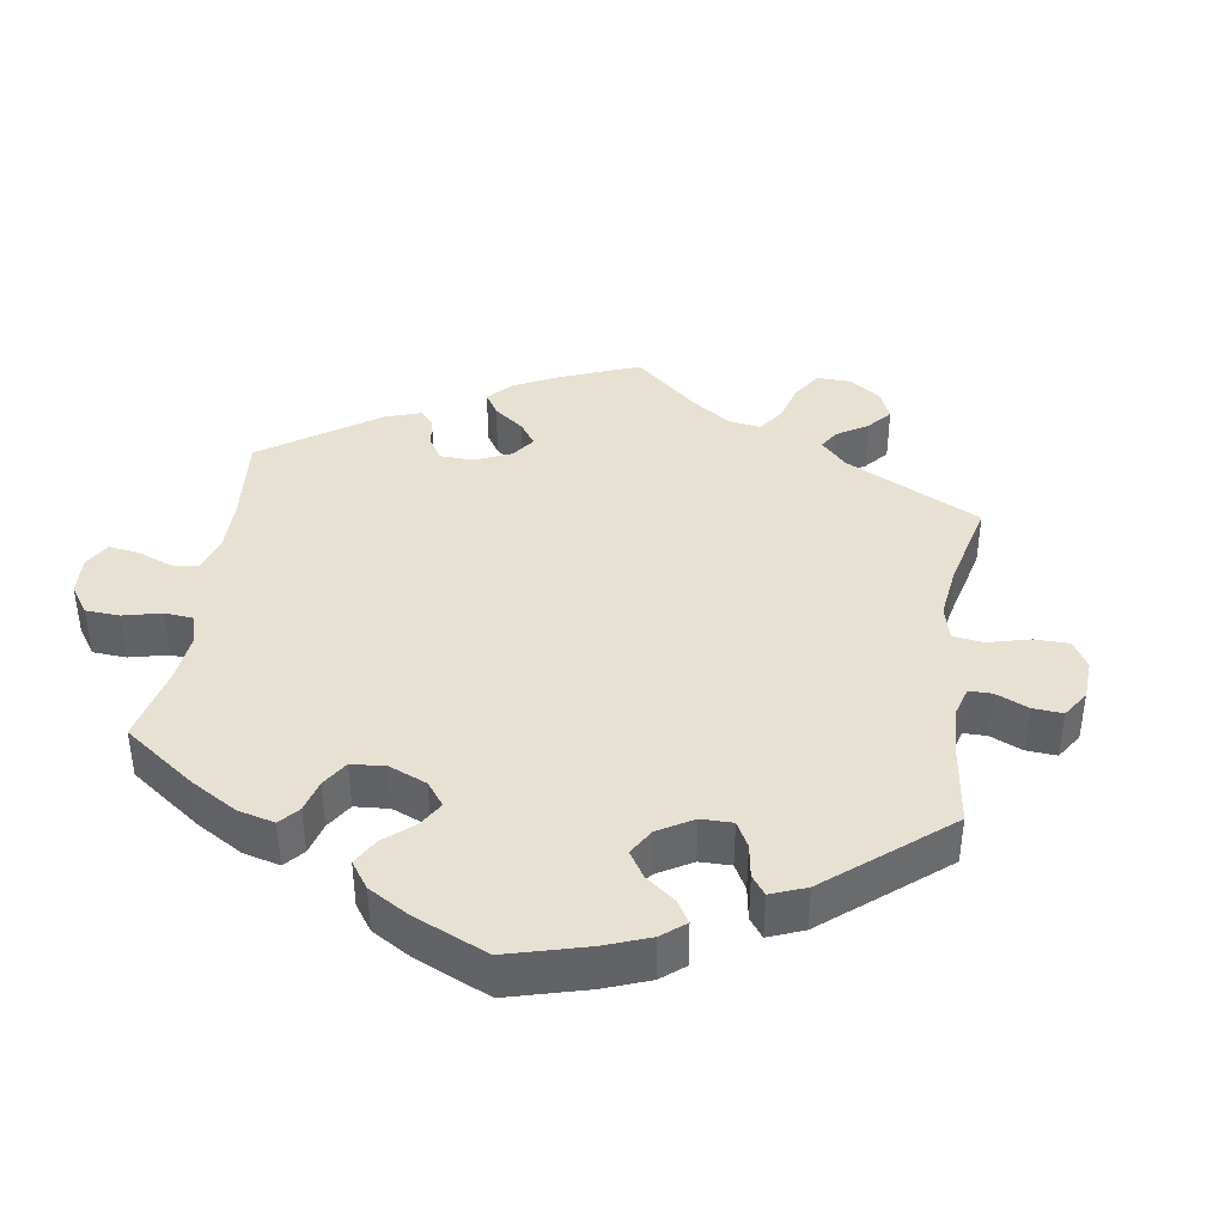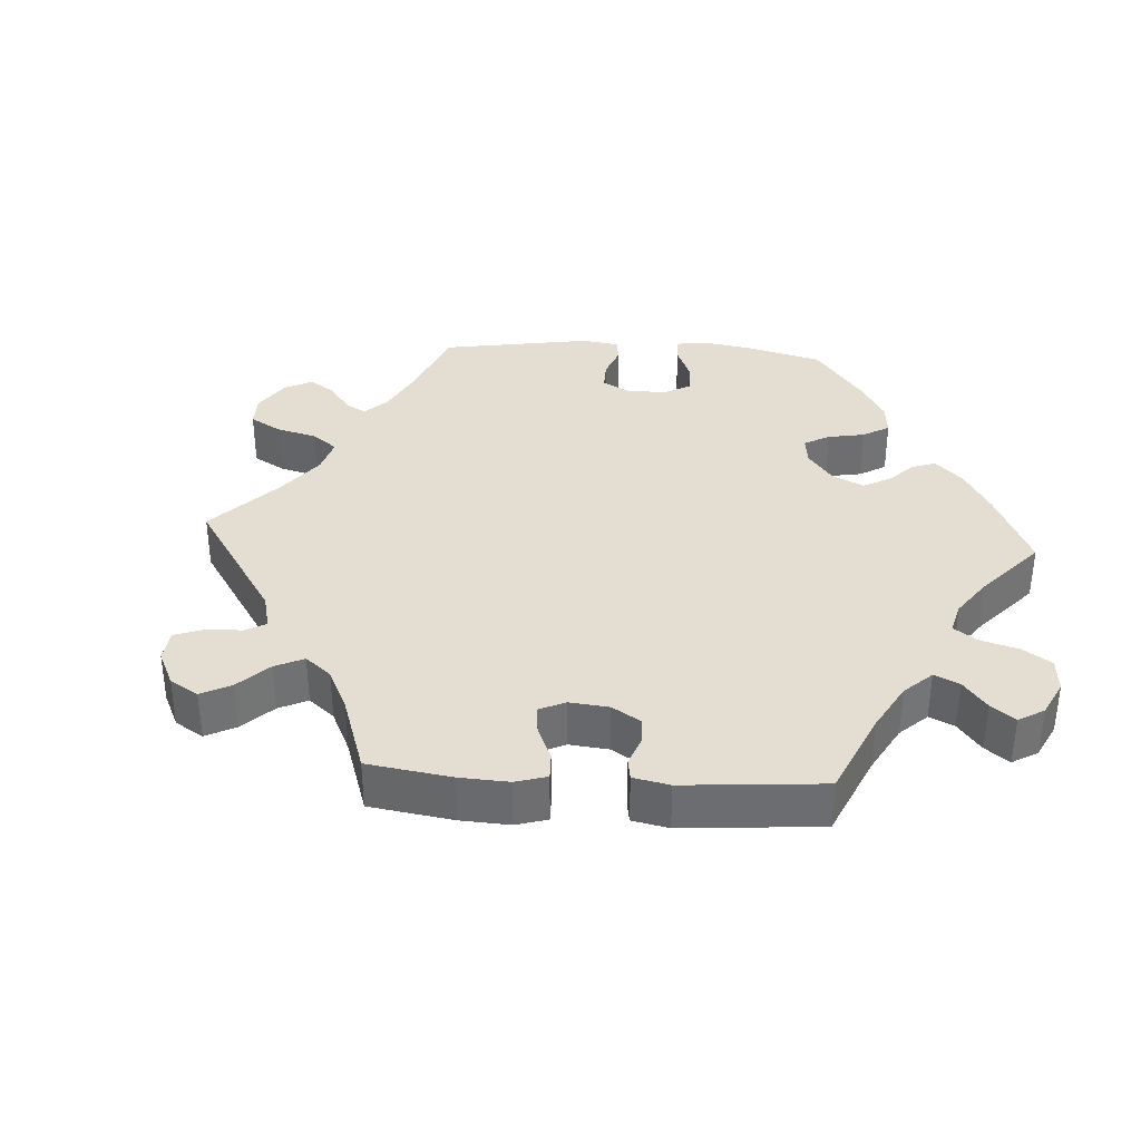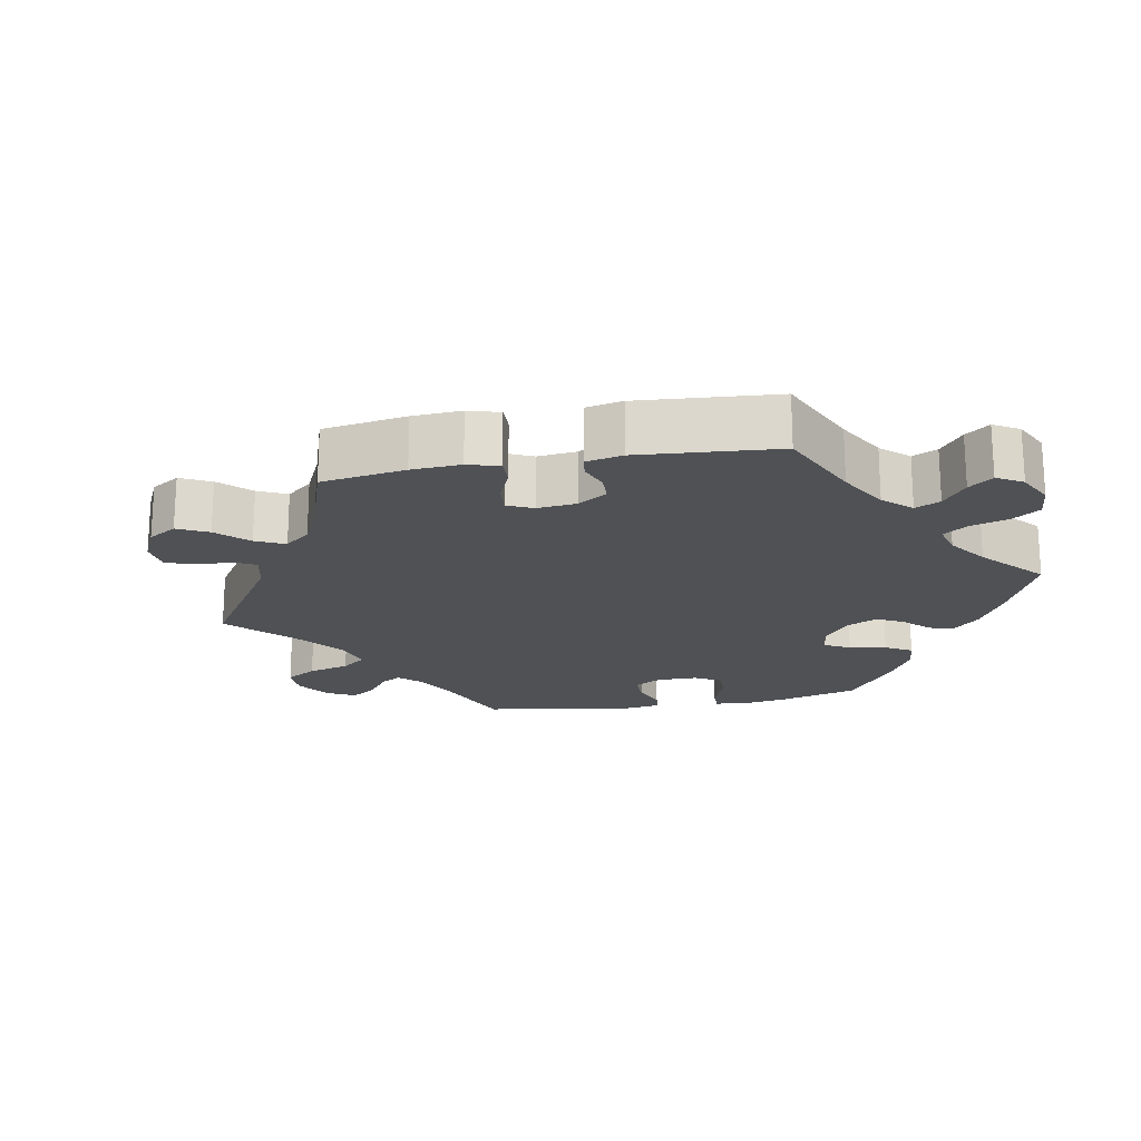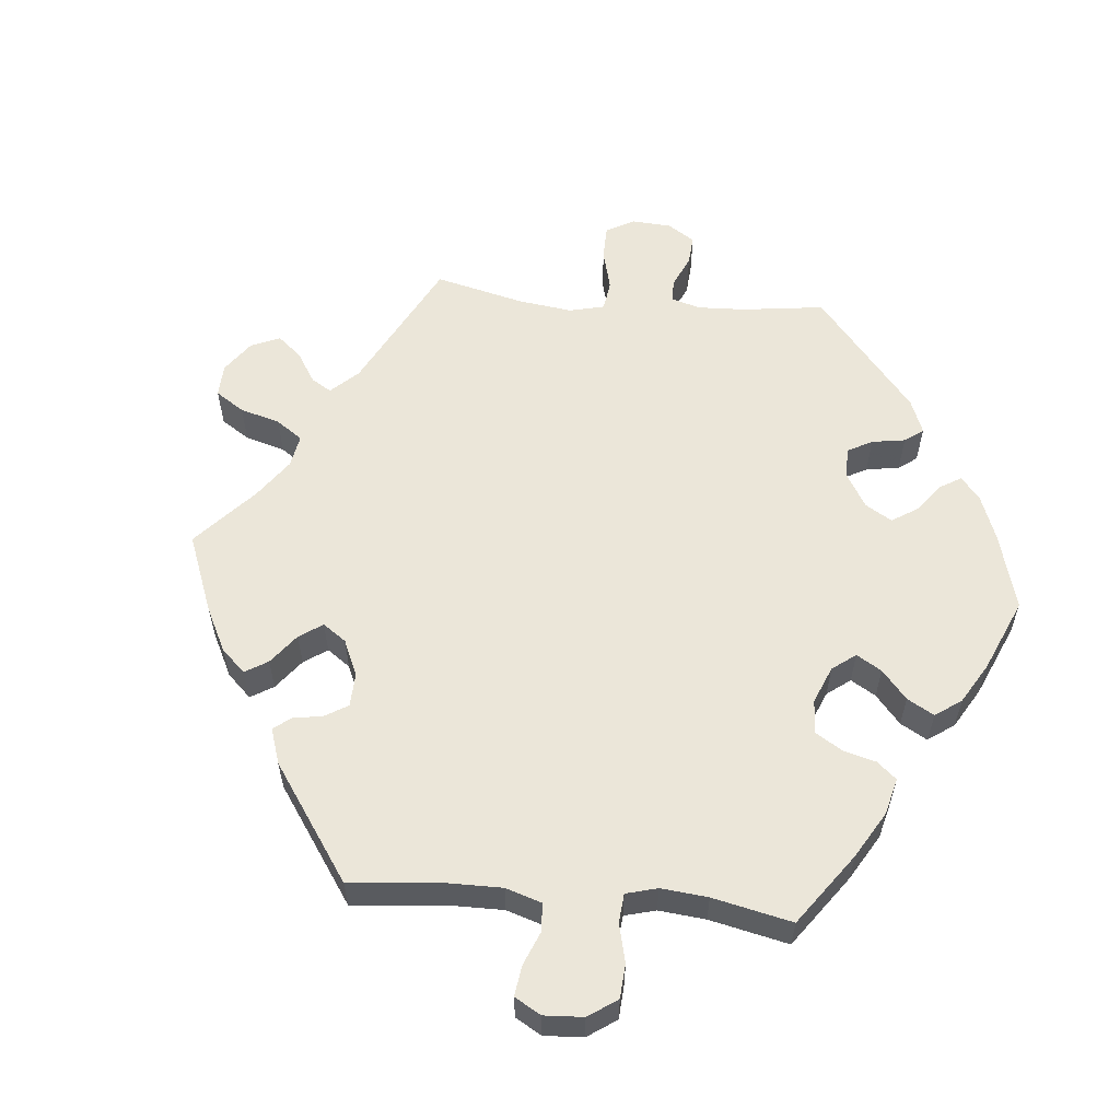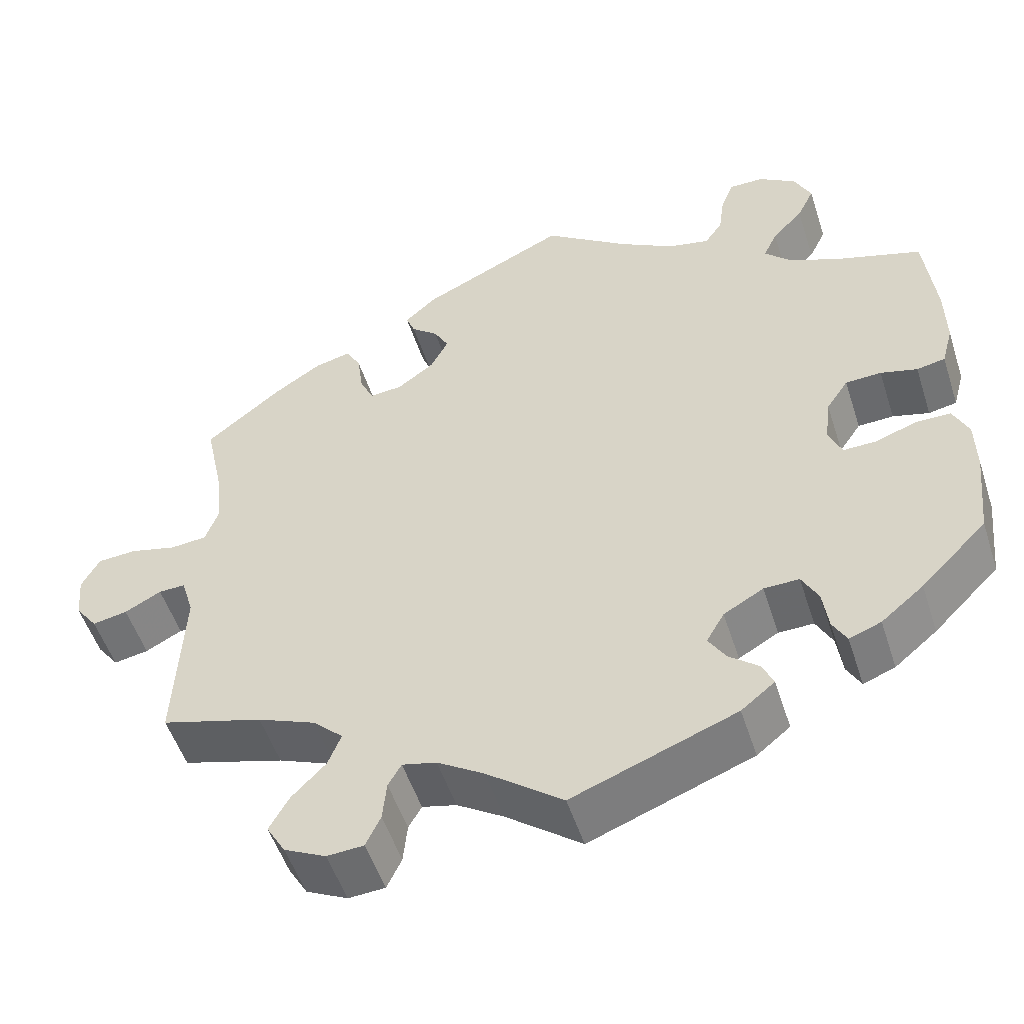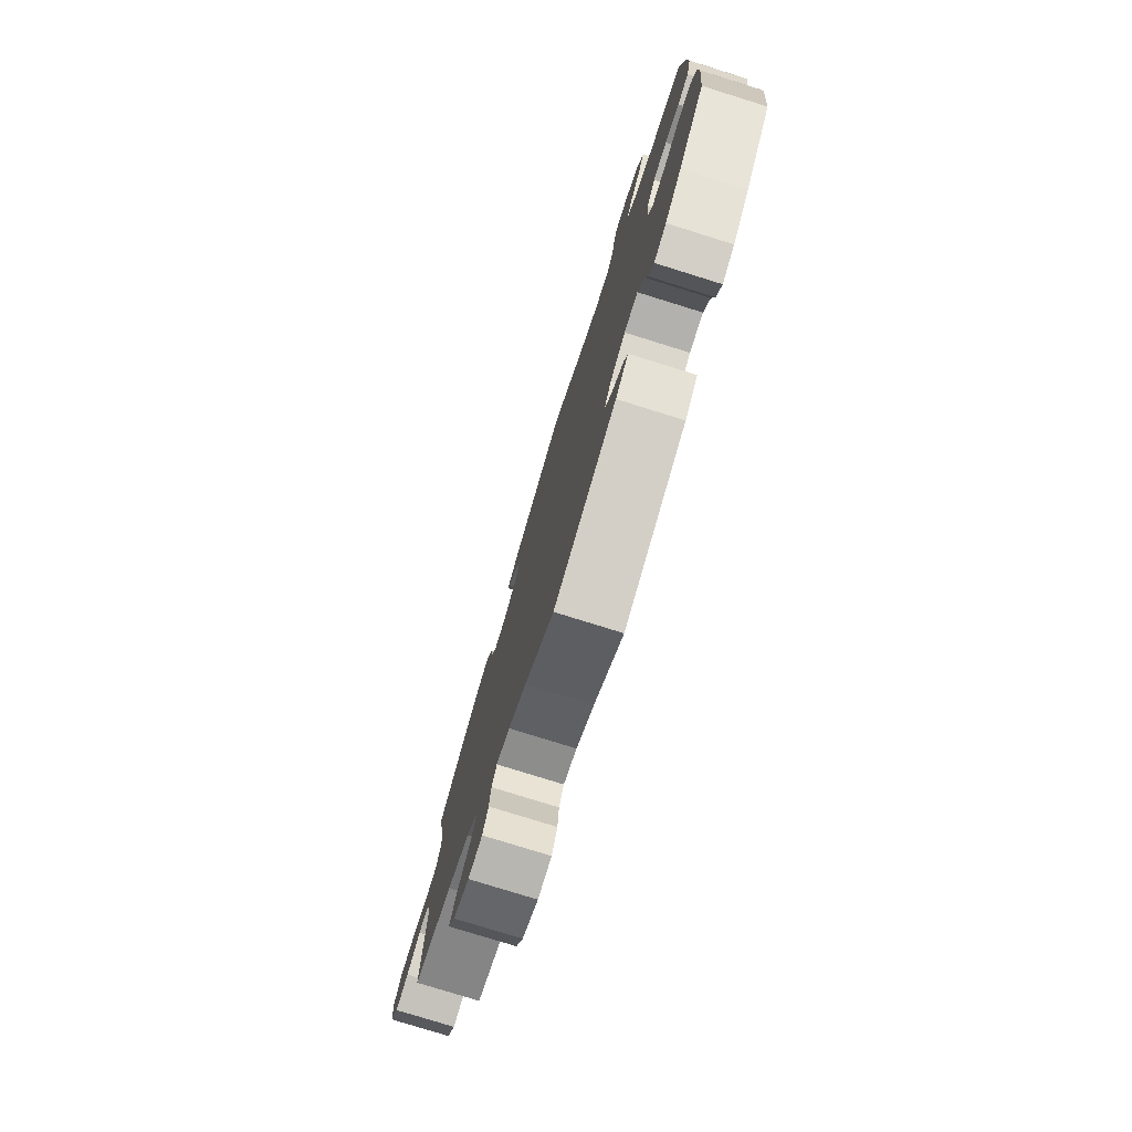
<metadata>
{"format":"obj","ext":"obj","renderer":"f3d","projection":"perspective","resolution":1024,"background":"white","views":[{"elev":39.6,"azim":128.5,"up":"+Y"},{"elev":36.0,"azim":-26.3,"up":"+Y"},{"elev":-19.7,"azim":-19.5,"up":"+Y"},{"elev":57.5,"azim":35.4,"up":"+Y"},{"elev":-52.1,"azim":17.8,"up":"+Z"},{"elev":-77.9,"azim":72.7,"up":"+Z"}]}
</metadata>
<code>
v 0.513 0.07 0.166
v 0.514 0.07 0.091
v 0.5 0.07 0.04
v 0.465 0.07 0.033
v 0.42 0.07 0.045
v 0.376 0.07 0.043
v 0.349 0.07 0.003
v 0.342 0.07 -0.053
v 0.358 0.07 -0.091
v 0.399 0.07 -0.09
v 0.449 0.07 -0.072
v 0.492 0.07 -0.072
v 0.511 0.07 -0.113
v 0.512 0.07 -0.178
v 0.5 0.07 -0.289
v 0.419 0.07 -0.37
v 0.367 0.07 -0.413
v 0.328 0.07 -0.428
v 0.311 0.07 -0.397
v 0.304 0.07 -0.346
v 0.284 0.07 -0.308
v 0.241 0.07 -0.309
v 0.192 0.07 -0.337
v 0.17 0.07 -0.375
v 0.191 0.07 -0.409
v 0.228 0.07 -0.439
v 0.241 0.07 -0.469
v 0.2 0.07 -0.502
v 0 0.07 -0.578
v -0.093 0.07 -0.507
v -0.15 0.07 -0.471
v -0.192 0.07 -0.461
v -0.208 0.07 -0.489
v -0.213 0.07 -0.538
v -0.231 0.07 -0.576
v -0.276 0.07 -0.579
v -0.327 0.07 -0.554
v -0.35 0.07 -0.515
v -0.326 0.07 -0.472
v -0.284 0.07 -0.429
v -0.268 0.07 -0.389
v -0.305 0.07 -0.354
v -0.376 0.07 -0.325
v -0.501 0.07 -0.289
v -0.491 0.07 -0.077
v -0.506 0.07 -0.027
v -0.539 0.07 -0.028
v -0.584 0.07 -0.052
v -0.627 0.07 -0.06
v -0.654 0.07 -0.024
v -0.659 0.07 0.031
v -0.637 0.07 0.072
v -0.589 0.07 0.075
v -0.532 0.07 0.061
v -0.487 0.07 0.065
v -0.471 0.07 0.109
v -0.477 0.07 0.176
v -0.501 0.07 0.289
v -0.408 0.07 0.364
v -0.35 0.07 0.402
v -0.305 0.07 0.413
v -0.287 0.07 0.38
v -0.28 0.07 0.327
v -0.263 0.07 0.291
v -0.223 0.07 0.295
v -0.178 0.07 0.328
v -0.156 0.07 0.37
v -0.174 0.07 0.403
v -0.207 0.07 0.43
v -0.218 0.07 0.458
v -0.179 0.07 0.493
v -0.001 0.07 0.578
v 0.104 0.07 0.503
v 0.171 0.07 0.464
v 0.222 0.07 0.453
v 0.244 0.07 0.485
v 0.251 0.07 0.537
v 0.267 0.07 0.576
v 0.309 0.07 0.576
v 0.355 0.07 0.546
v 0.376 0.07 0.502
v 0.355 0.07 0.459
v 0.317 0.07 0.419
v 0.3 0.07 0.382
v 0.332 0.07 0.35
v 0.392 0.07 0.323
v 0.5 0.07 0.289
v 0.513 0 0.166
v 0.514 0 0.091
v 0.5 0 0.04
v 0.465 0 0.033
v 0.42 0 0.045
v 0.376 0 0.043
v 0.349 0 0.003
v 0.342 0 -0.053
v 0.358 0 -0.091
v 0.399 0 -0.09
v 0.449 0 -0.072
v 0.492 0 -0.072
v 0.511 0 -0.113
v 0.512 0 -0.178
v 0.5 0 -0.289
v 0.419 0 -0.37
v 0.367 0 -0.413
v 0.328 0 -0.428
v 0.311 0 -0.397
v 0.304 0 -0.346
v 0.284 0 -0.308
v 0.241 0 -0.309
v 0.192 0 -0.337
v 0.17 0 -0.375
v 0.191 0 -0.409
v 0.228 0 -0.439
v 0.241 0 -0.469
v 0.2 0 -0.502
v 0 0 -0.578
v -0.093 0 -0.507
v -0.15 0 -0.471
v -0.192 0 -0.461
v -0.208 0 -0.489
v -0.213 0 -0.538
v -0.231 0 -0.576
v -0.276 0 -0.579
v -0.327 0 -0.554
v -0.35 0 -0.515
v -0.326 0 -0.472
v -0.284 0 -0.429
v -0.268 0 -0.389
v -0.305 0 -0.354
v -0.376 0 -0.325
v -0.501 0 -0.289
v -0.491 0 -0.077
v -0.506 0 -0.027
v -0.539 0 -0.028
v -0.584 0 -0.052
v -0.627 0 -0.06
v -0.654 0 -0.024
v -0.659 0 0.031
v -0.637 0 0.072
v -0.589 0 0.075
v -0.532 0 0.061
v -0.487 0 0.065
v -0.471 0 0.109
v -0.477 0 0.176
v -0.501 0 0.289
v -0.408 0 0.364
v -0.35 0 0.402
v -0.305 0 0.413
v -0.287 0 0.38
v -0.28 0 0.327
v -0.263 0 0.291
v -0.223 0 0.295
v -0.178 0 0.328
v -0.156 0 0.37
v -0.174 0 0.403
v -0.207 0 0.43
v -0.218 0 0.458
v -0.179 0 0.493
v -0.001 0 0.578
v 0.104 0 0.503
v 0.171 0 0.464
v 0.222 0 0.453
v 0.244 0 0.485
v 0.251 0 0.537
v 0.267 0 0.576
v 0.309 0 0.576
v 0.355 0 0.546
v 0.376 0 0.502
v 0.355 0 0.459
v 0.317 0 0.419
v 0.3 0 0.382
v 0.332 0 0.35
v 0.392 0 0.323
v 0.5 0 0.289
f 86 87 1 2
f 85 86 2 3
f 84 85 3 4
f 80 81 82 83
f 80 83 84
f 79 80 84
f 76 77 78 79
f 75 76 79 84
f 74 75 84 4
f 70 71 72 73
f 68 69 70 73
f 67 68 73 74
f 66 67 74 4
f 60 61 62 63
f 60 63 64
f 57 58 59 60
f 56 57 60 64
f 55 56 64 65
f 51 52 53 54
f 51 54 55
f 50 51 55
f 47 48 49 50
f 46 47 50 55
f 45 46 55 65
f 43 44 45 65
f 37 38 39 40
f 37 40 41
f 36 37 41
f 33 34 35 36
f 32 33 36 41
f 31 32 41
f 30 31 41 42
f 28 29 30
f 25 26 27 28
f 24 25 28 30
f 23 24 30 42
f 17 18 19 20
f 17 20 21
f 16 17 21
f 15 16 21
f 14 15 21 22
f 10 11 12 13
f 9 10 13 14
f 65 66 4 5
f 22 23 42 43
f 9 14 22 43
f 8 9 43 65
f 7 8 65
f 6 7 65
f 5 6 65
f 89 88 174 173
f 90 89 173 172
f 91 90 172 171
f 170 169 168 167
f 171 170 167
f 171 167 166
f 166 165 164 163
f 171 166 163 162
f 91 171 162 161
f 160 159 158 157
f 160 157 156 155
f 161 160 155 154
f 91 161 154 153
f 150 149 148 147
f 151 150 147
f 147 146 145 144
f 151 147 144 143
f 152 151 143 142
f 141 140 139 138
f 142 141 138
f 142 138 137
f 137 136 135 134
f 142 137 134 133
f 152 142 133 132
f 152 132 131 130
f 127 126 125 124
f 128 127 124
f 128 124 123
f 123 122 121 120
f 128 123 120 119
f 128 119 118
f 129 128 118 117
f 117 116 115
f 115 114 113 112
f 117 115 112 111
f 129 117 111 110
f 107 106 105 104
f 108 107 104
f 108 104 103
f 108 103 102
f 109 108 102 101
f 100 99 98 97
f 101 100 97 96
f 92 91 153 152
f 130 129 110 109
f 130 109 101 96
f 152 130 96 95
f 152 95 94
f 152 94 93
f 152 93 92
f 1 88 89 2
f 2 89 90 3
f 3 90 91 4
f 4 91 92 5
f 5 92 93 6
f 6 93 94 7
f 7 94 95 8
f 8 95 96 9
f 9 96 97 10
f 10 97 98 11
f 11 98 99 12
f 12 99 100 13
f 13 100 101 14
f 14 101 102 15
f 15 102 103 16
f 16 103 104 17
f 17 104 105 18
f 18 105 106 19
f 19 106 107 20
f 20 107 108 21
f 21 108 109 22
f 22 109 110 23
f 23 110 111 24
f 24 111 112 25
f 25 112 113 26
f 26 113 114 27
f 27 114 115 28
f 28 115 116 29
f 29 116 117 30
f 30 117 118 31
f 31 118 119 32
f 32 119 120 33
f 33 120 121 34
f 34 121 122 35
f 35 122 123 36
f 36 123 124 37
f 37 124 125 38
f 38 125 126 39
f 39 126 127 40
f 40 127 128 41
f 41 128 129 42
f 42 129 130 43
f 43 130 131 44
f 44 131 132 45
f 45 132 133 46
f 46 133 134 47
f 47 134 135 48
f 48 135 136 49
f 49 136 137 50
f 50 137 138 51
f 51 138 139 52
f 52 139 140 53
f 53 140 141 54
f 54 141 142 55
f 55 142 143 56
f 56 143 144 57
f 57 144 145 58
f 58 145 146 59
f 59 146 147 60
f 60 147 148 61
f 61 148 149 62
f 62 149 150 63
f 63 150 151 64
f 64 151 152 65
f 65 152 153 66
f 66 153 154 67
f 67 154 155 68
f 68 155 156 69
f 69 156 157 70
f 70 157 158 71
f 71 158 159 72
f 72 159 160 73
f 73 160 161 74
f 74 161 162 75
f 75 162 163 76
f 76 163 164 77
f 77 164 165 78
f 78 165 166 79
f 79 166 167 80
f 80 167 168 81
f 81 168 169 82
f 82 169 170 83
f 83 170 171 84
f 84 171 172 85
f 85 172 173 86
f 86 173 174 87
f 87 174 88 1

</code>
